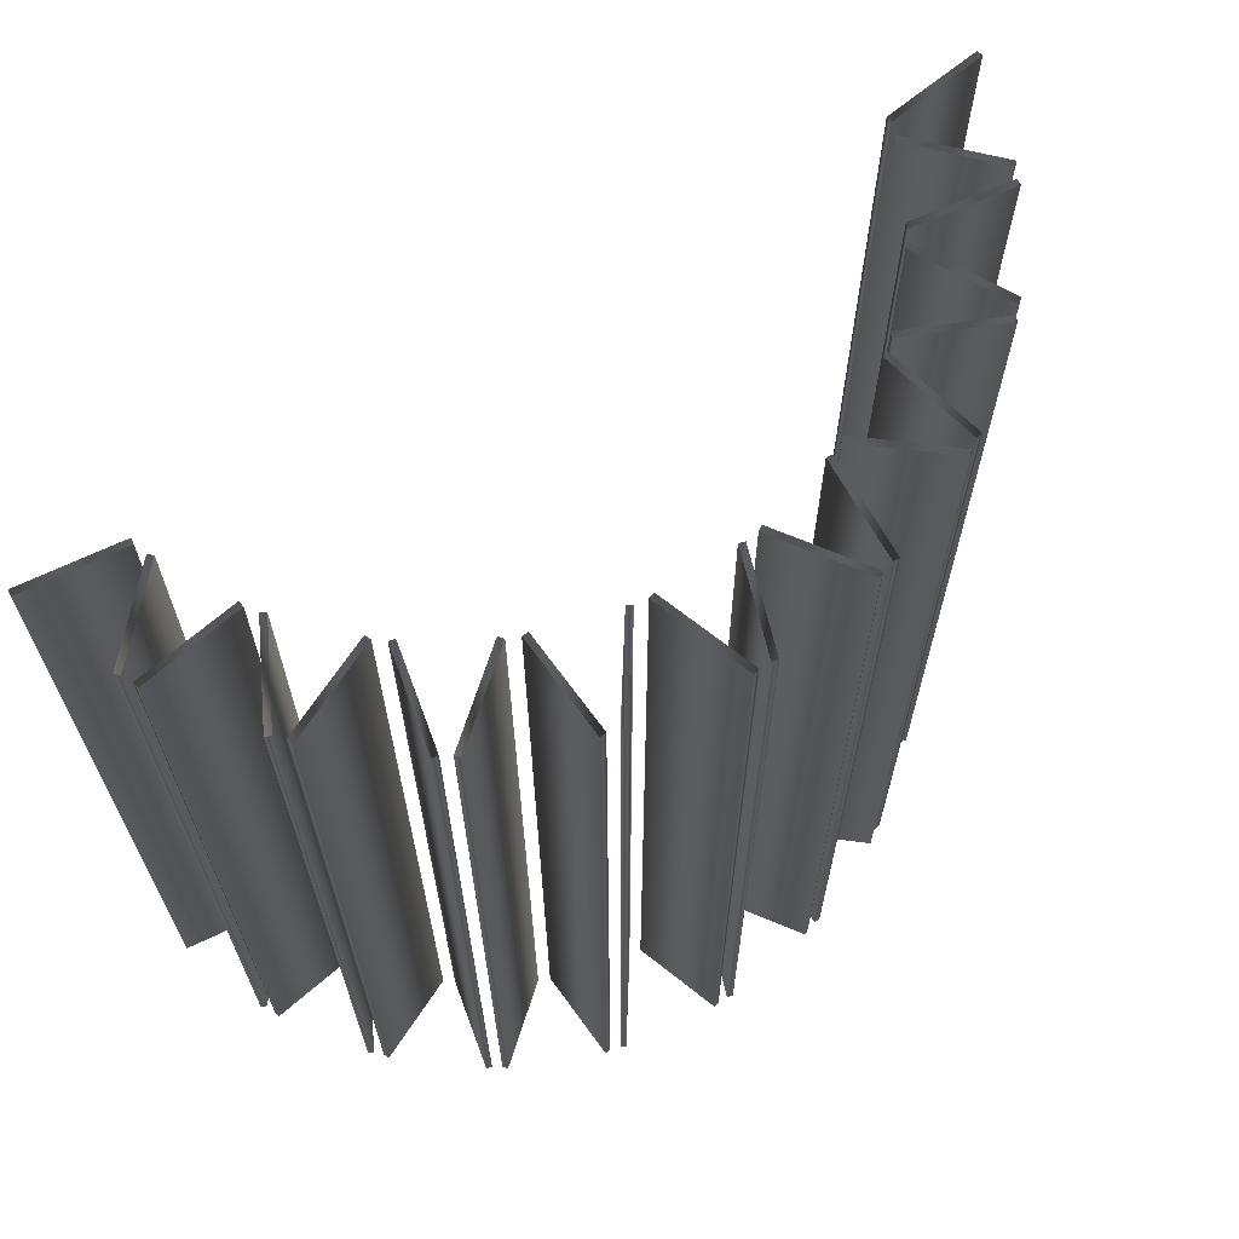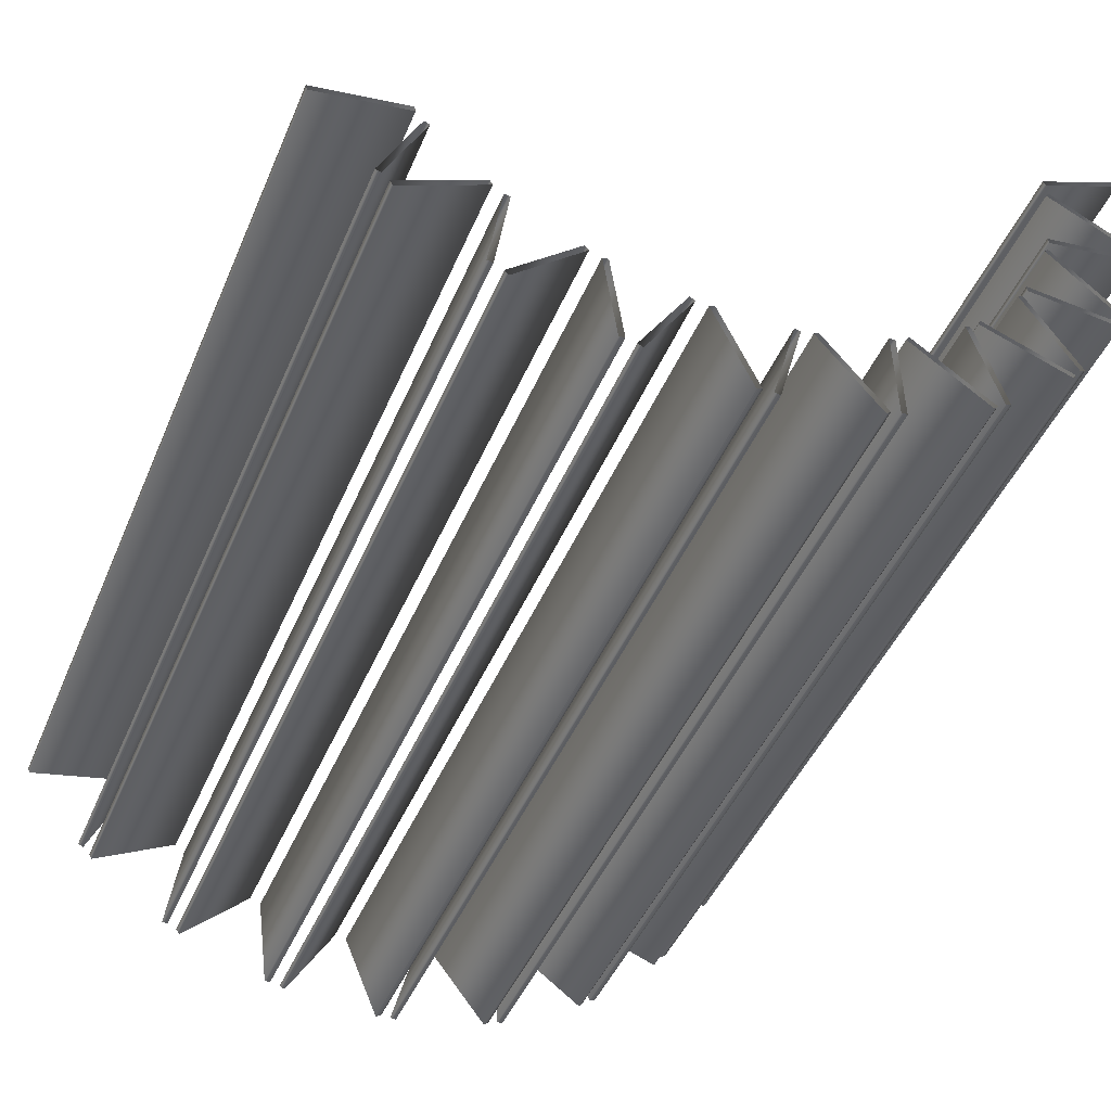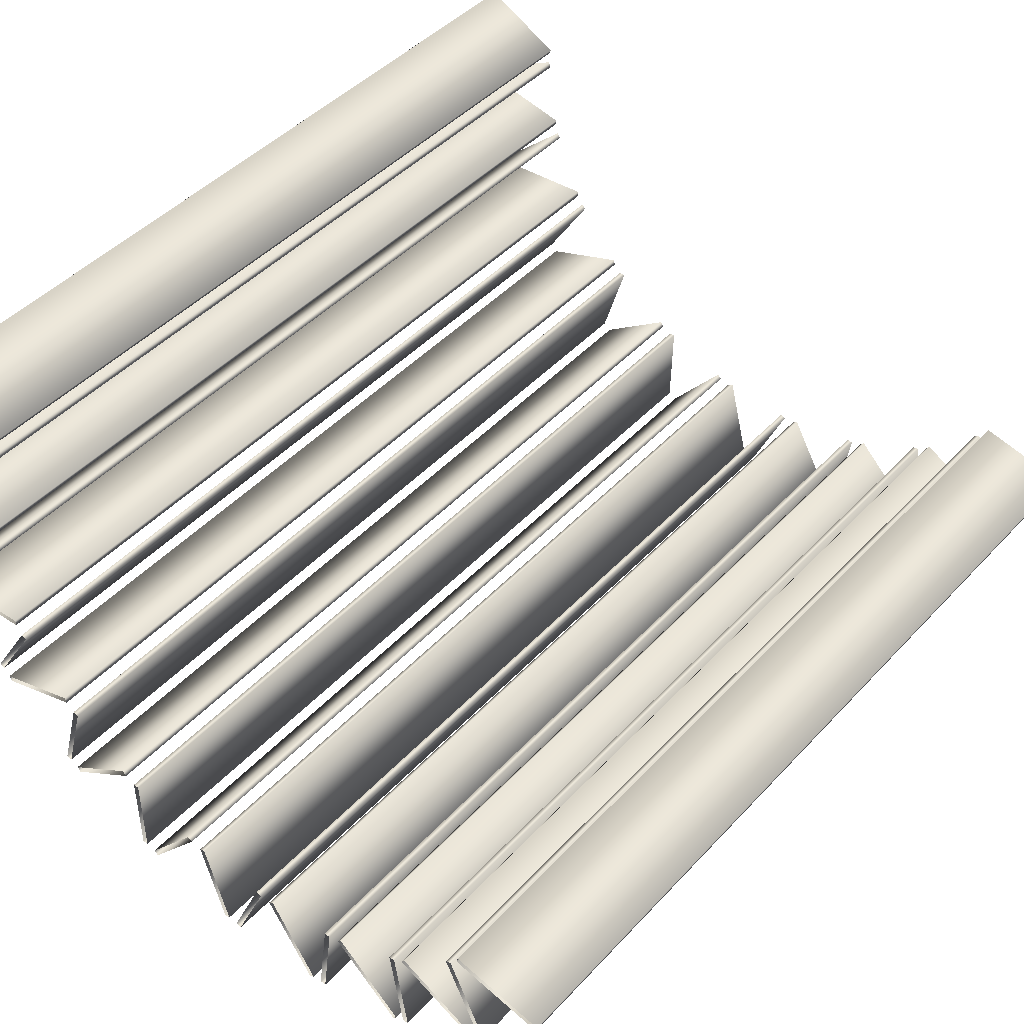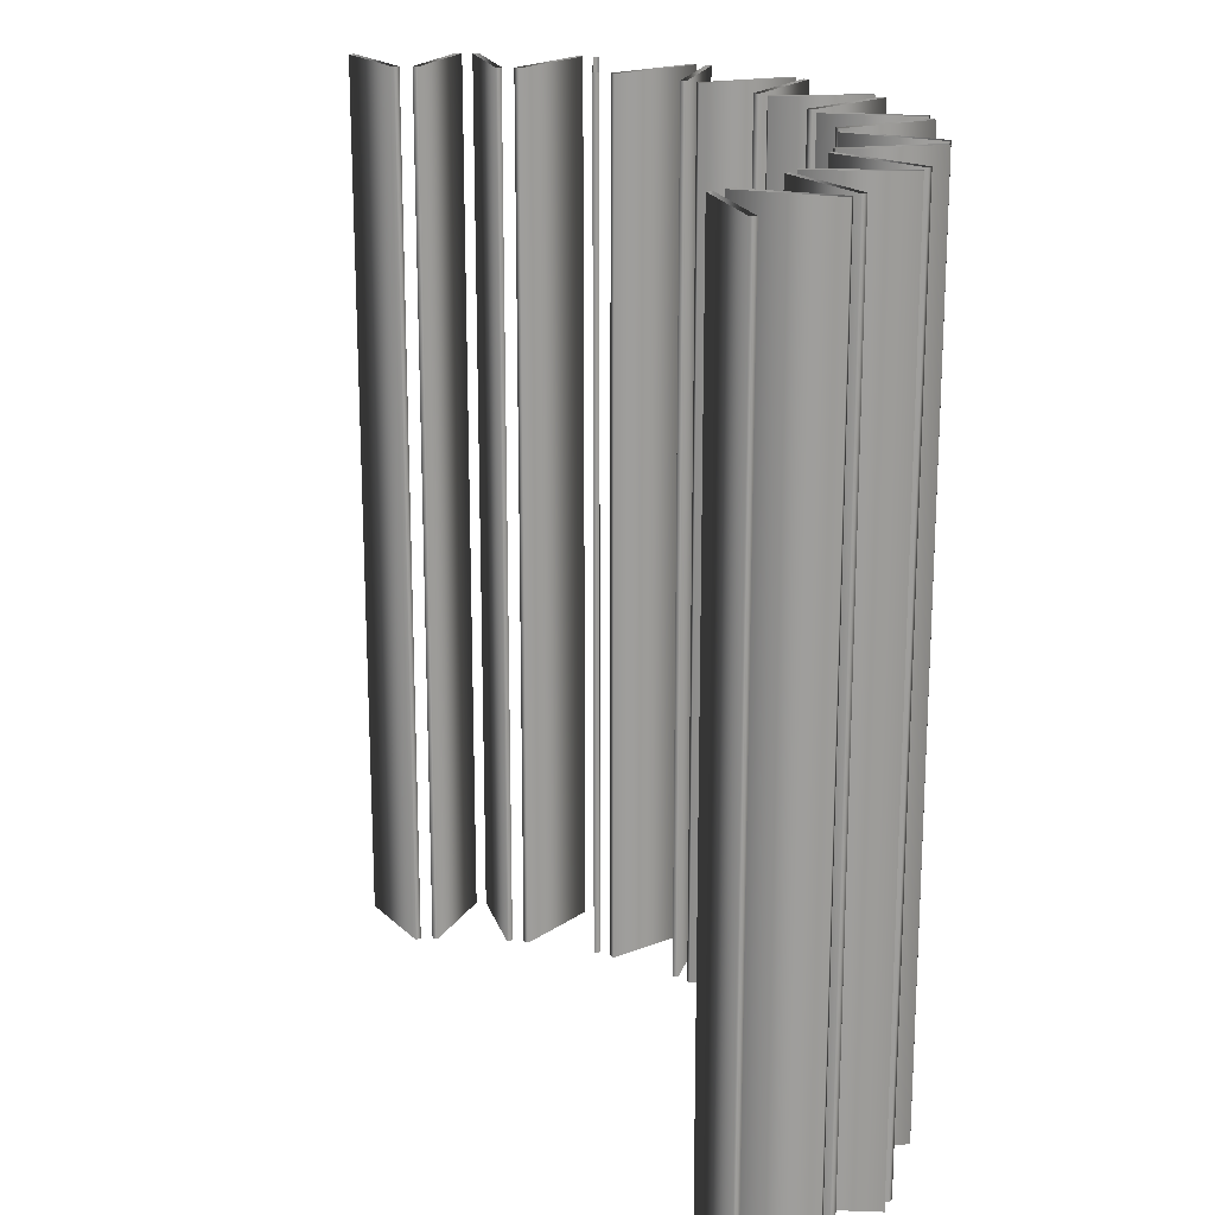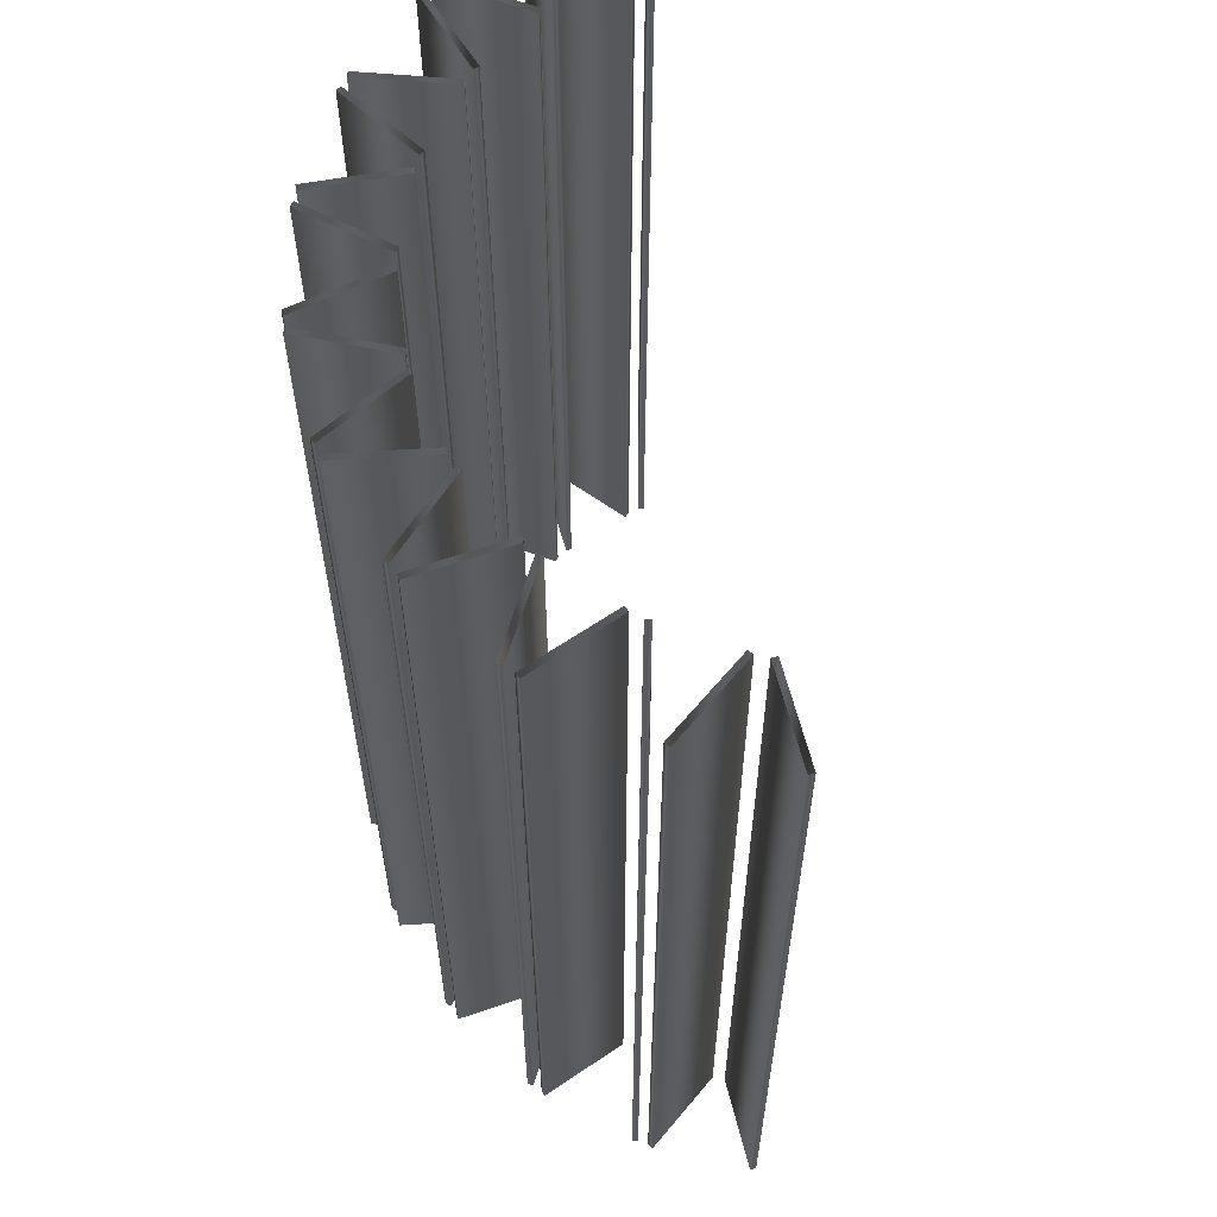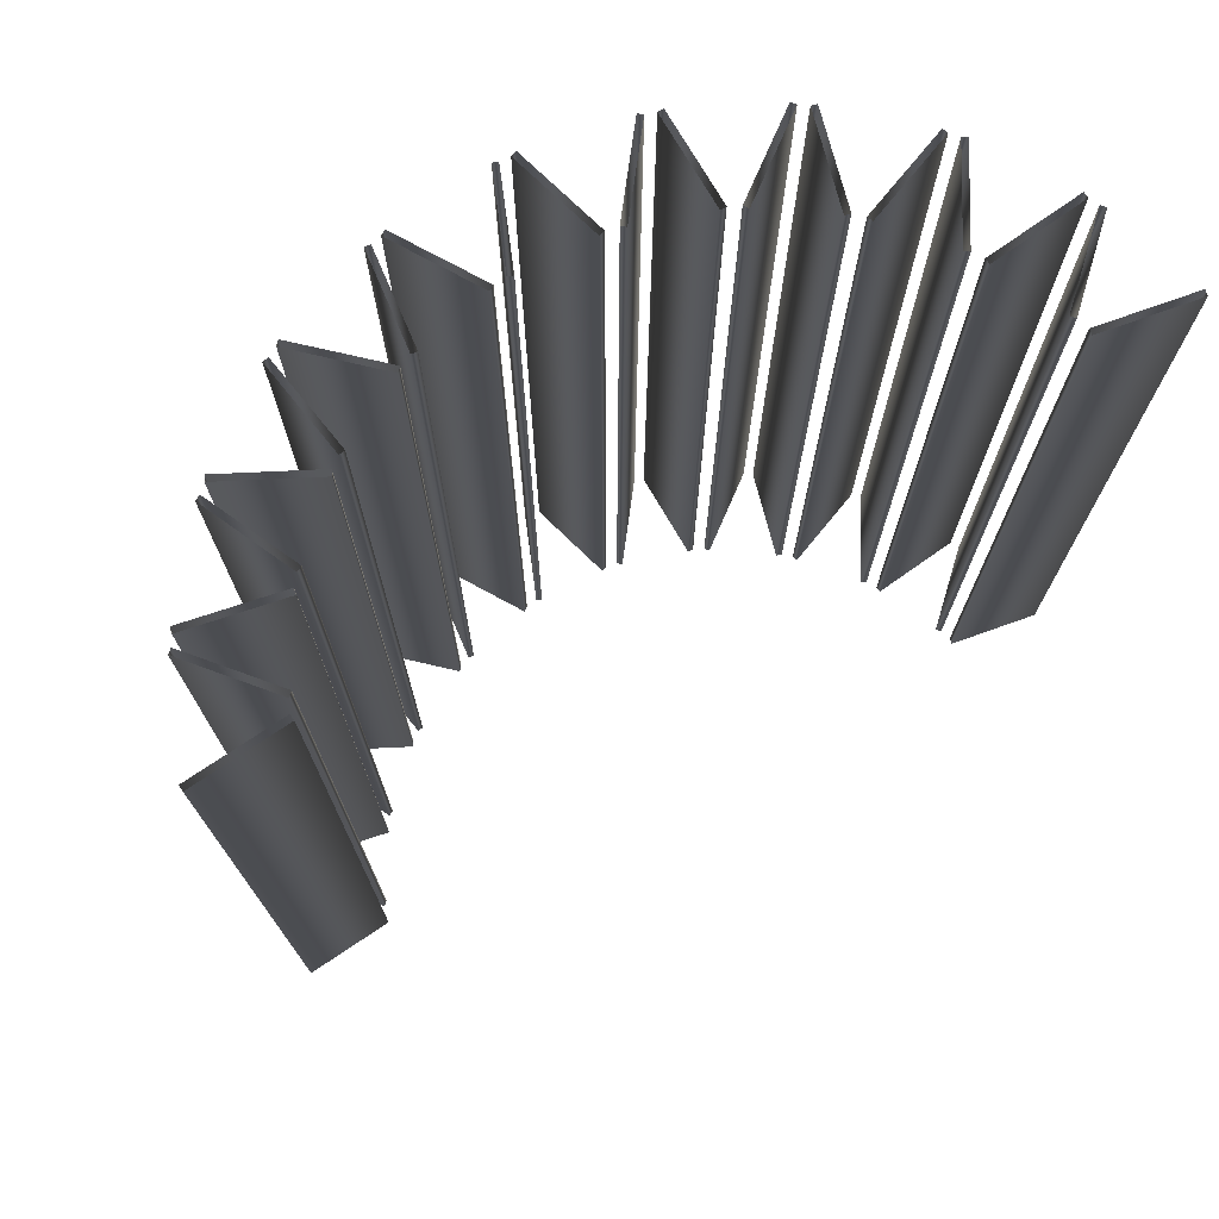
<metadata>
{"format":"obj","ext":"obj","renderer":"f3d","projection":"perspective","resolution":1024,"background":"white","views":[{"elev":67.2,"azim":127.7,"up":"+Y"},{"elev":-46.0,"azim":-22.3,"up":"+Z"},{"elev":45.4,"azim":-140.3,"up":"+Z"},{"elev":19.4,"azim":46.2,"up":"+Y"},{"elev":61.2,"azim":-116.9,"up":"+Y"},{"elev":74.3,"azim":-46.5,"up":"+Y"}]}
</metadata>
<code>
v 1.454 3 -0.163
v 1.454 0 -0.163
v 1.454 3 0.163
v 1.454 0 0.163
v 1.445 3 -0.1808
v 1.445 0 -0.1808
v 1.445 3 0.1808
v 1.445 0 0.1808
v 1.445 3 -0.2343
v 1.445 0 -0.2343
v 1.441 3 -0.2147
v 1.441 0 -0.2147
v 1.357 3 -0.5482
v 1.357 0 -0.5482
v 1.343 3 -0.563
v 1.343 0 -0.563
v 1.33 3 -0.5943
v 1.33 0 -0.5943
v 1.328 3 -0.6142
v 1.328 0 -0.6142
v 1.172 3 -0.02011
v 1.172 0 -0.02011
v 1.172 3 0.02011
v 1.172 0 0.02011
v 1.163 3 -0.03795
v 1.163 0 -0.03795
v 1.163 3 0.03795
v 1.163 0 0.03795
v 1.159 3 -0.893
v 1.159 0 -0.893
v 1.142 3 -0.9036
v 1.142 0 -0.9036
v 1.134 3 -0.296
v 1.134 0 -0.296
v 1.13 3 -0.2763
v 1.13 0 -0.2763
v 1.124 3 -0.3347
v 1.124 0 -0.3347
v 1.121 3 -0.9301
v 1.121 0 -0.9301
v 1.114 3 -0.9489
v 1.114 0 -0.9489
v 1.11 3 -0.3495
v 1.11 0 -0.3495
v 1.014 3 -0.5703
v 1.014 0 -0.5703
v 1.013 3 -0.5902
v 1.013 0 -0.5902
v 0.9921 3 -0.6246
v 0.9921 0 -0.6246
v 0.9751 3 -0.6352
v 0.9751 0 -0.6352
v 0.8765 3 -1.172
v 0.8765 0 -1.172
v 0.8573 3 -1.178
v 0.8573 0 -1.178
v 0.8294 3 -1.197
v 0.8294 0 -1.197
v 0.8237 3 -0.8221
v 0.8237 0 -0.8221
v 0.8178 3 -1.214
v 0.8178 0 -1.214
v 0.8169 3 -0.8409
v 0.8169 0 -0.8409
v 0.7875 3 -0.8685
v 0.7875 0 -0.8685
v 0.7683 3 -0.8741
v 0.7683 0 -0.8741
v 0.5722 3 -1.013
v 0.5722 0 -1.013
v 0.5605 3 -1.03
v 0.5605 0 -1.03
v 0.5289 3 -1.365
v 0.5289 0 -1.365
v 0.5249 3 -1.048
v 0.5249 0 -1.048
v 0.5089 3 -1.365
v 0.5089 0 -1.365
v 0.5049 3 -1.049
v 0.5049 0 -1.049
v 0.4768 3 -1.376
v 0.4768 0 -1.376
v 0.4612 3 -1.389
v 0.4612 0 -1.389
v 0.2785 3 -1.13
v 0.2785 0 -1.13
v 0.2629 3 -1.143
v 0.2629 0 -1.143
v 0.2235 3 -1.151
v 0.2235 0 -1.151
v 0.2042 3 -1.146
v 0.2042 0 -1.146
v 0.1423 3 -1.457
v 0.1423 0 -1.457
v 0.123 3 -1.451
v 0.123 0 -1.451
v 0.08893 3 -1.454
v 0.08893 0 -1.454
v 0.07055 3 -1.462
v 0.07055 0 -1.462
v -0.03578 3 -1.163
v -0.03578 0 -1.163
v -0.05416 3 -1.171
v -0.05416 0 -1.171
v -0.0943 3 -1.169
v -0.0943 0 -1.169
v -0.1115 3 -1.158
v -0.1115 0 -1.158
v -0.2548 3 -1.441
v -0.2548 0 -1.441
v -0.272 3 -1.431
v -0.272 0 -1.431
v -0.3055 3 -1.424
v -0.3055 0 -1.424
v -0.3253 3 -1.427
v -0.3253 0 -1.427
v -0.3474 3 -1.111
v -0.3474 0 -1.111
v -0.3672 3 -1.113
v -0.3672 0 -1.113
v -0.4052 3 -1.1
v -0.4052 0 -1.1
v -0.419 3 -1.086
v -0.419 0 -1.086
v -0.633 3 -1.319
v -0.633 0 -1.319
v -0.6334 3 -0.9763
v -0.6334 0 -0.9763
v -0.6469 3 -1.305
v -0.6469 0 -1.305
v -0.6532 3 -0.9735
v -0.6532 0 -0.9735
v -0.6773 3 -1.29
v -0.6773 0 -1.29
v -0.6862 3 -0.9506
v -0.6862 0 -0.9506
v -0.6957 3 -0.933
v -0.6957 0 -0.933
v -0.6971 3 -1.287
v -0.6971 0 -1.287
v -0.8727 3 -0.77
v -0.8727 0 -0.77
v -0.891 3 -0.762
v -0.891 0 -0.762
v -0.9166 3 -0.7309
v -0.9166 0 -0.7309
v -0.921 3 -0.7114
v -0.921 0 -0.7114
v -0.9647 3 -1.101
v -0.9647 0 -1.101
v -0.9741 3 -1.083
v -0.9741 0 -1.083
v -0.9993 3 -1.06
v -0.9993 0 -1.06
v -1.018 3 -1.052
v -1.018 0 -1.052
v -1.225 3 -0.8005
v -1.225 0 -0.8005
v -1.23 3 -0.781
v -1.23 0 -0.781
f 6 26 25 5
f 26 22 21 25
f 22 2 1 21
f 2 6 5 1
f 16 44 43 15
f 44 38 37 43
f 38 14 13 37
f 14 16 15 13
f 32 52 51 31
f 52 50 49 51
f 50 30 29 49
f 30 32 31 29
f 56 68 67 55
f 68 66 65 67
f 66 54 53 65
f 54 56 55 53
f 78 80 79 77
f 80 76 75 79
f 76 74 73 75
f 74 78 77 73
f 96 92 91 95
f 92 90 89 91
f 90 94 93 89
f 94 96 95 93
f 112 108 107 111
f 108 106 105 107
f 106 110 109 105
f 110 112 111 109
f 130 124 123 129
f 124 122 121 123
f 122 126 125 121
f 126 130 129 125
f 152 138 137 151
f 138 136 135 137
f 136 150 149 135
f 150 152 151 149
f 160 148 147 159
f 148 146 145 147
f 146 158 157 145
f 158 160 159 157
f 8 4 3 7
f 4 24 23 3
f 24 28 27 23
f 28 8 7 27
f 12 10 9 11
f 10 34 33 9
f 34 36 35 33
f 36 12 11 35
f 18 20 19 17
f 20 48 47 19
f 48 46 45 47
f 46 18 17 45
f 40 42 41 39
f 42 64 63 41
f 64 60 59 63
f 60 40 39 59
f 58 62 61 57
f 62 72 71 61
f 72 70 69 71
f 70 58 57 69
f 82 84 83 81
f 84 88 87 83
f 88 86 85 87
f 86 82 81 85
f 98 100 99 97
f 100 104 103 99
f 104 102 101 103
f 102 98 97 101
f 114 116 115 113
f 116 120 119 115
f 120 118 117 119
f 118 114 113 117
f 134 140 139 133
f 140 132 131 139
f 132 128 127 131
f 128 134 133 127
f 154 156 155 153
f 156 144 143 155
f 144 142 141 143
f 142 154 153 141

</code>
